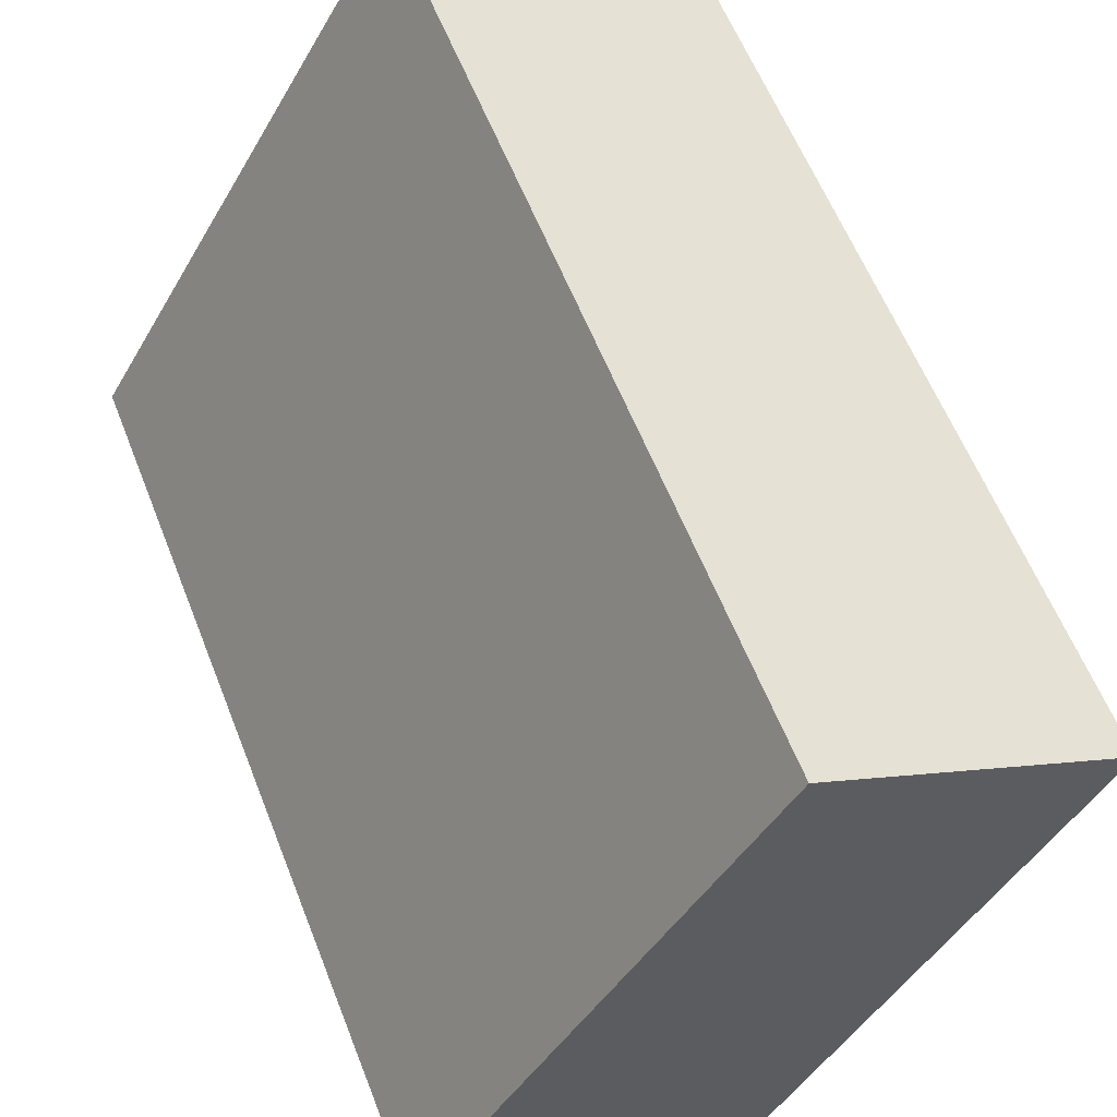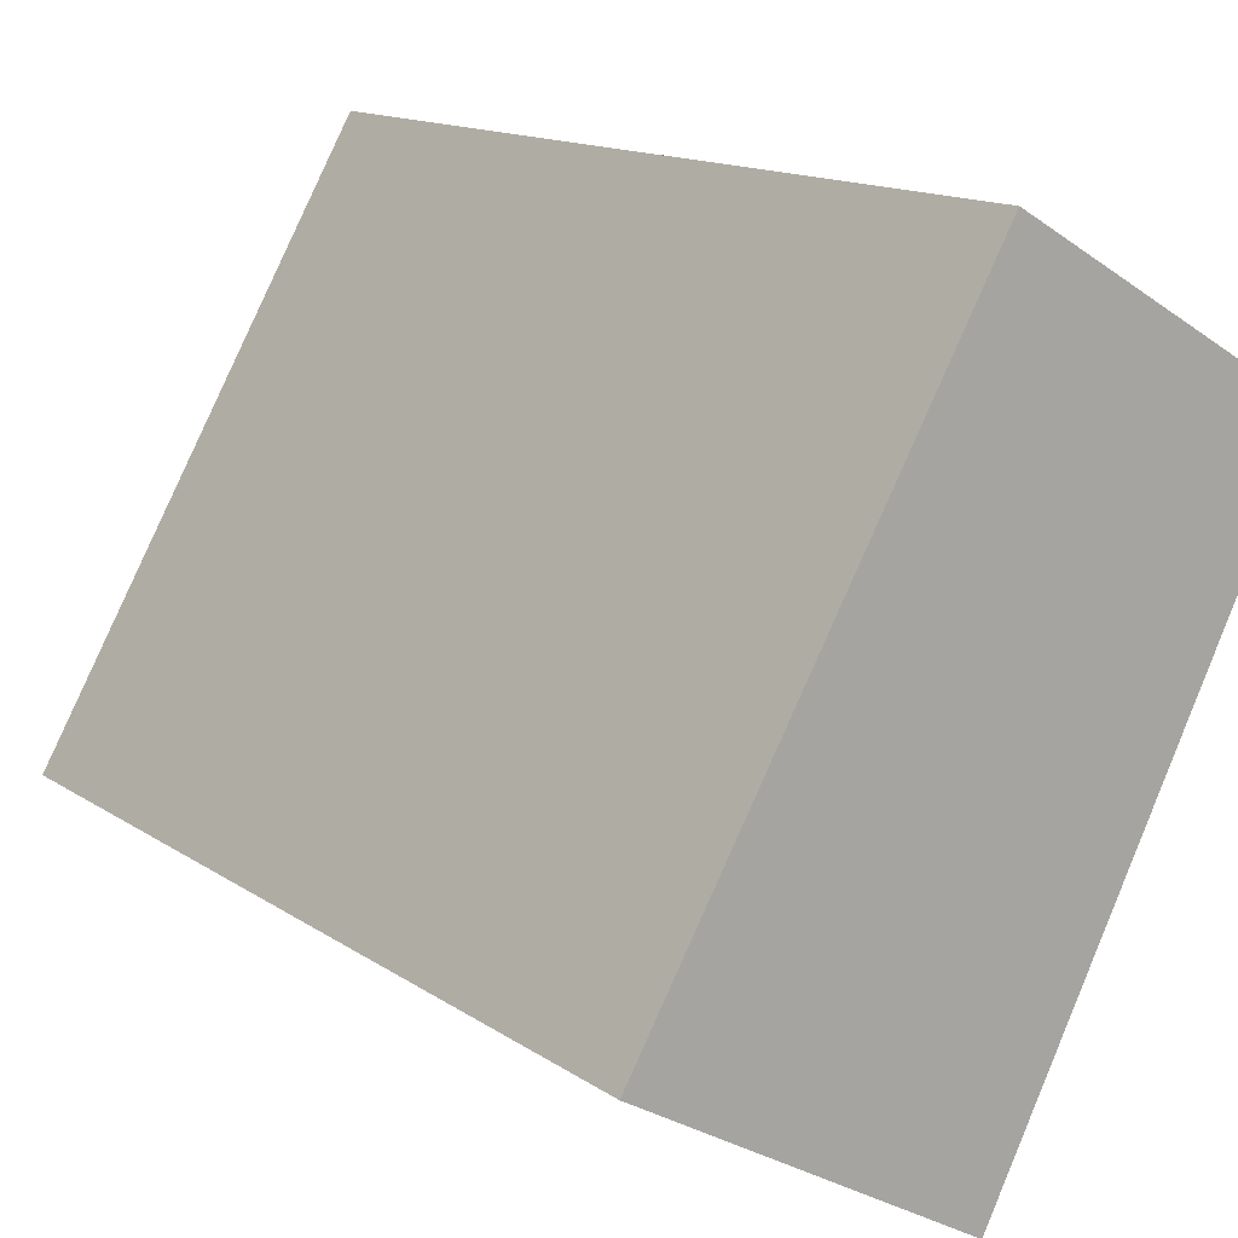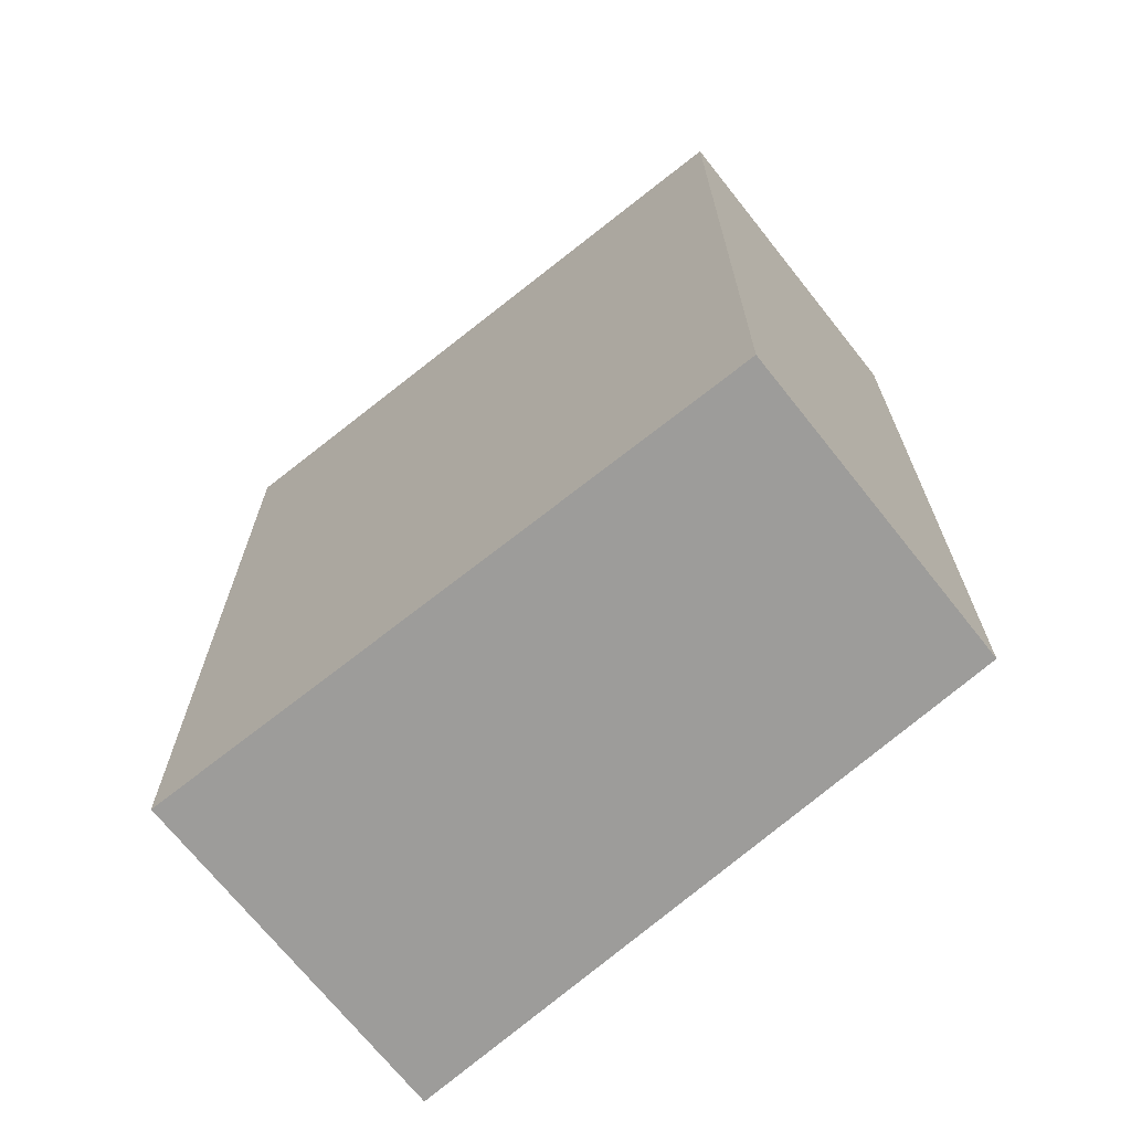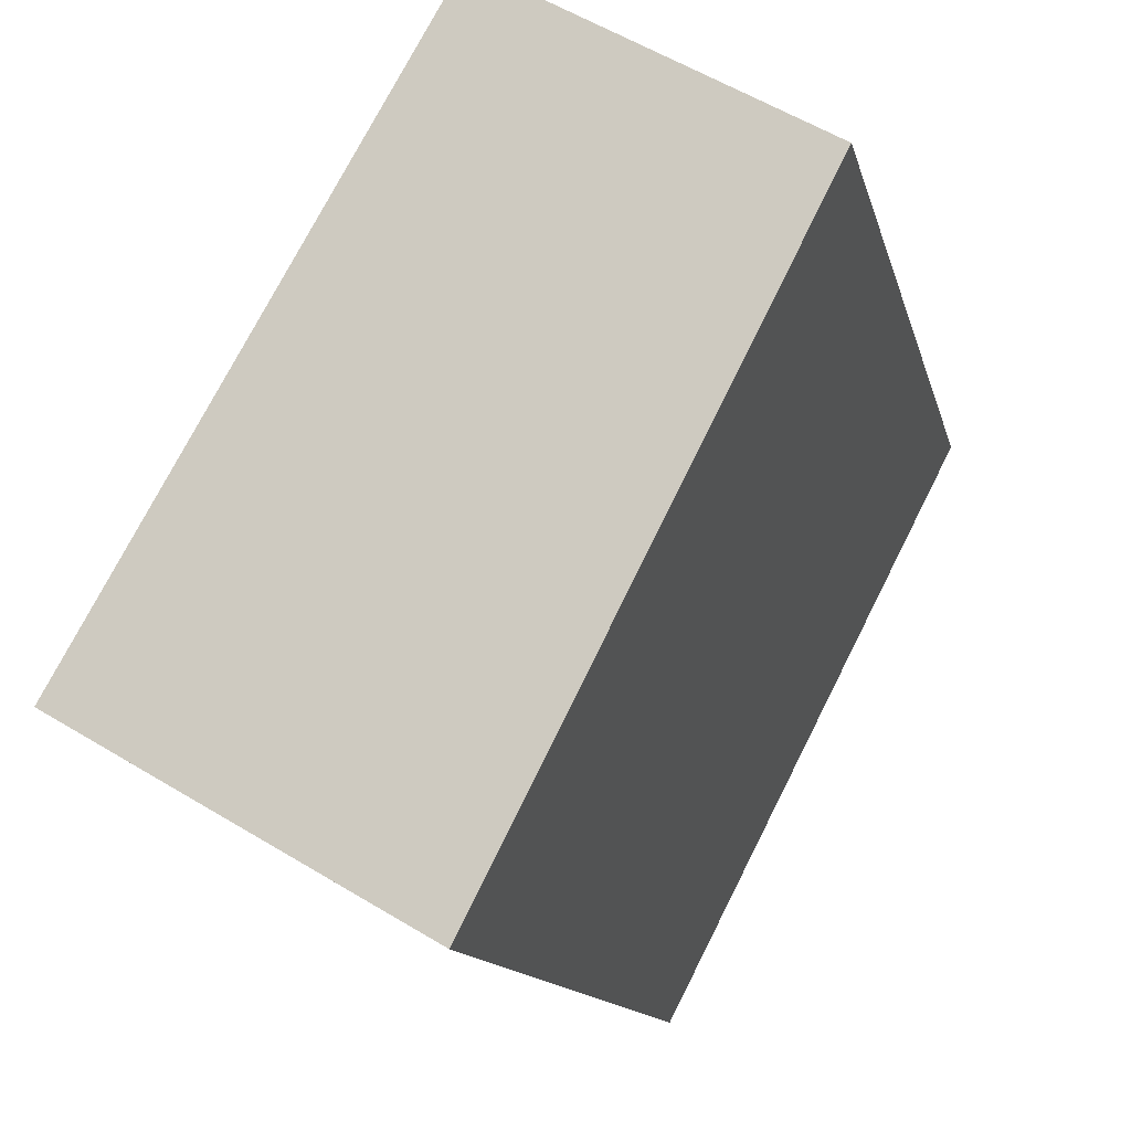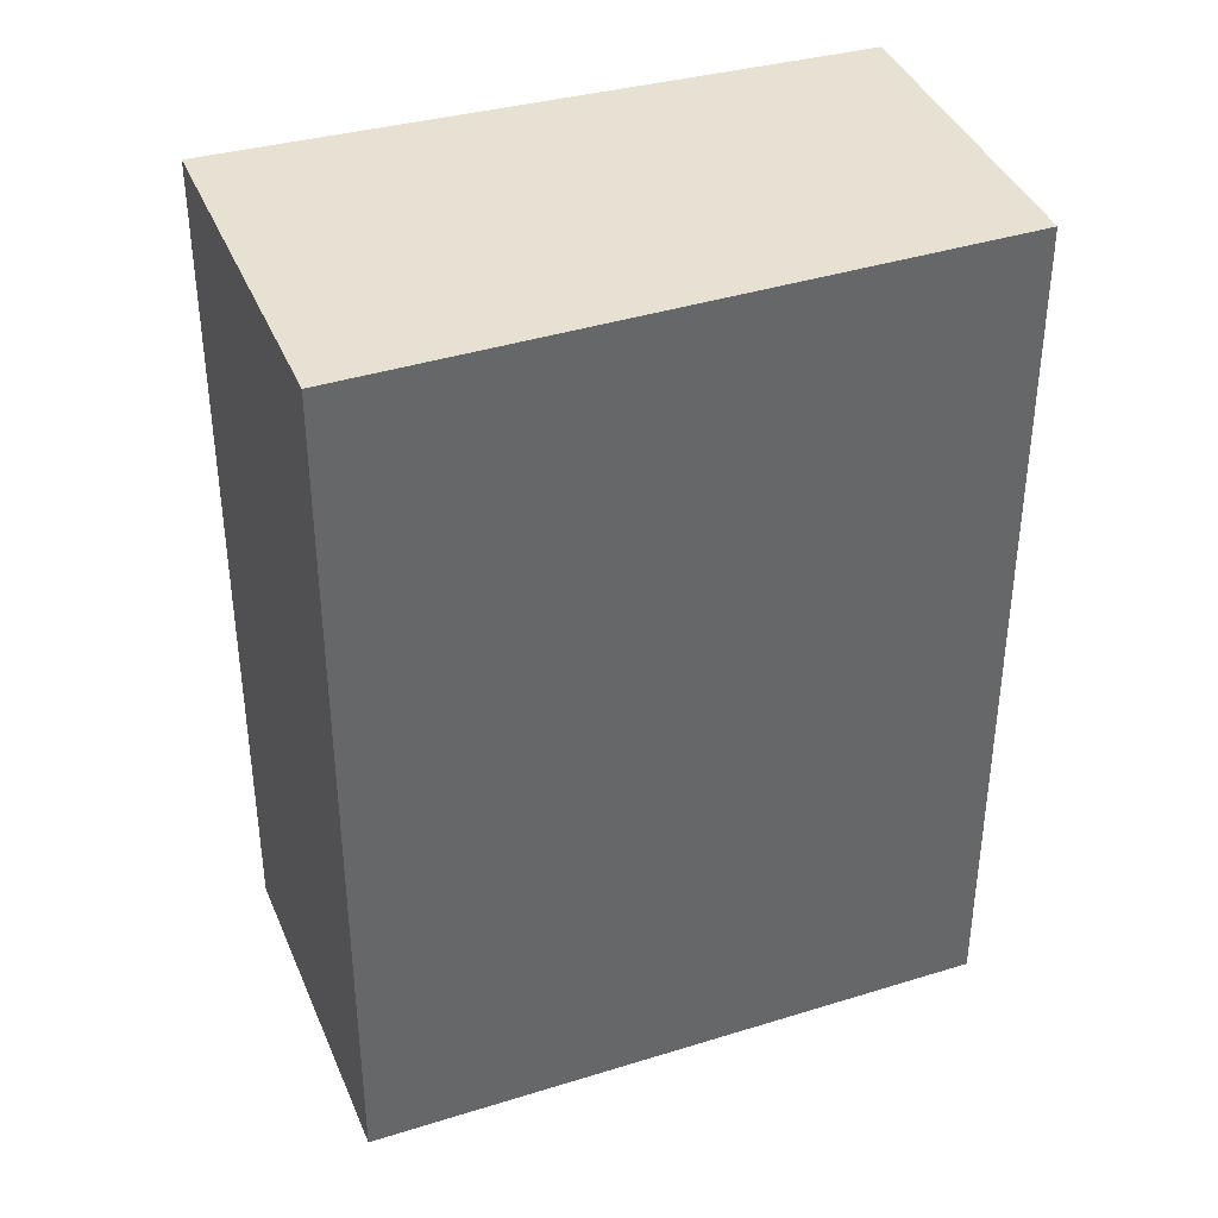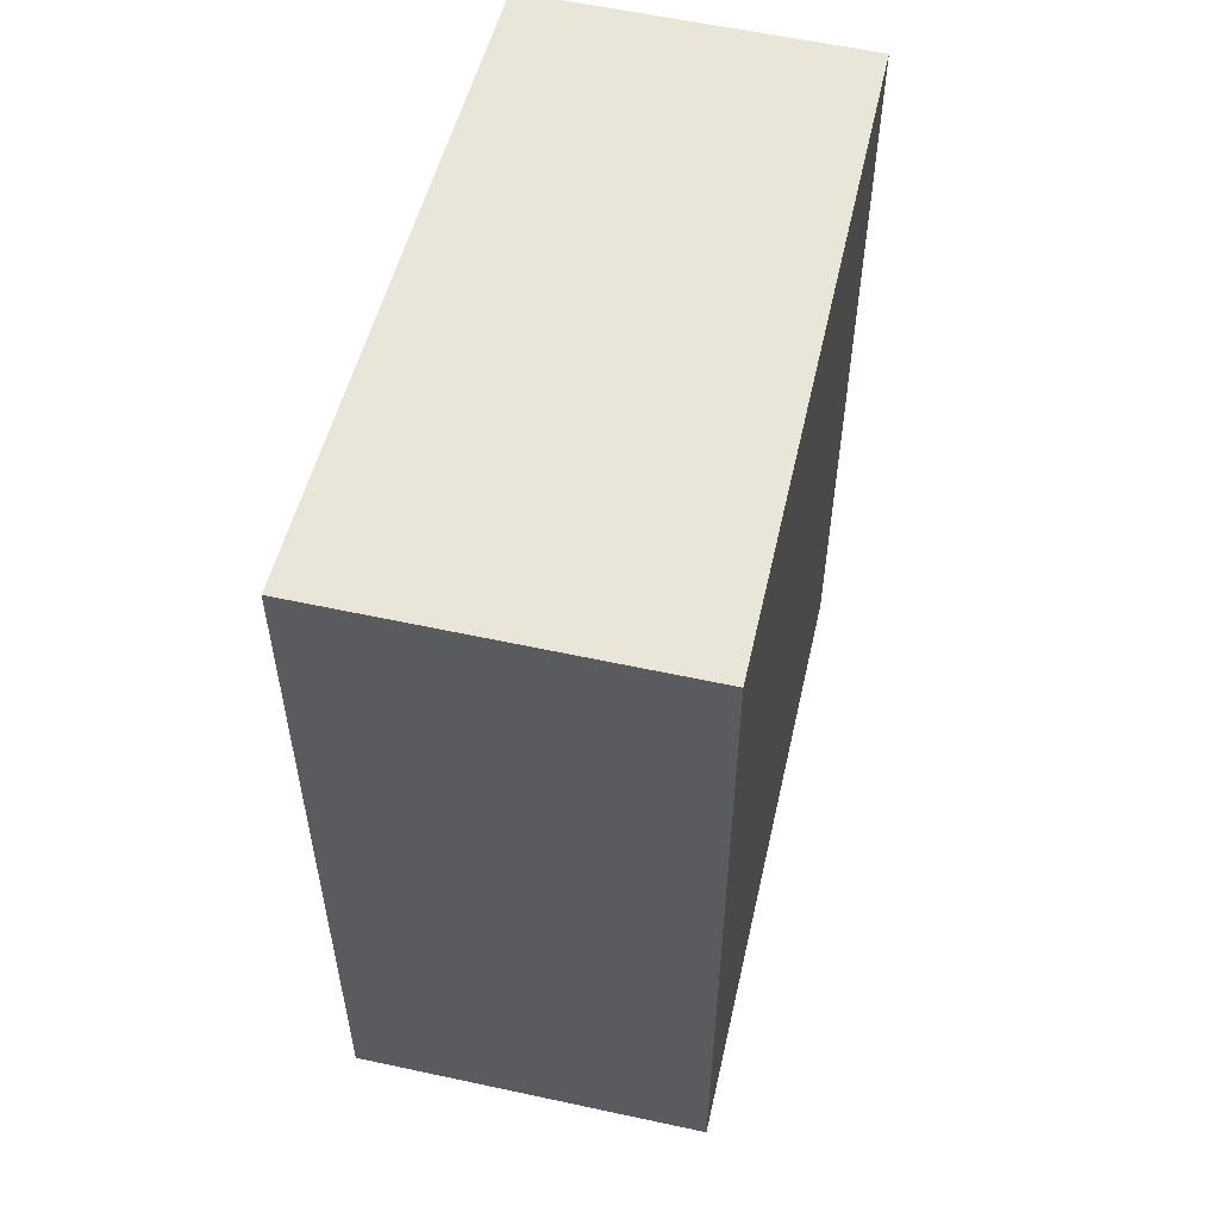
<metadata>
{"format":"obj","ext":"obj","renderer":"f3d","projection":"perspective","resolution":1024,"background":"white","views":[{"elev":59.2,"azim":-21.3,"up":"+Z"},{"elev":14.1,"azim":-34.8,"up":"+Z"},{"elev":-70.1,"azim":-21.6,"up":"+Y"},{"elev":-12.4,"azim":12.1,"up":"+Z"},{"elev":39.5,"azim":-81.2,"up":"+Y"},{"elev":57.8,"azim":-137.3,"up":"+Y"}]}
</metadata>
<code>
v 6.49 -0.1104 -3.439
v 6.515 -0.1104 -3.396
v 6.537 -0.1104 -3.409
v 6.514 -0.1104 -3.453
v 6.49 -0.178 -3.439
v 6.514 -0.178 -3.453
v 6.537 -0.178 -3.409
v 6.515 -0.178 -3.396
v 6.514 -0.178 -3.453
v 6.49 -0.178 -3.439
v 6.49 -0.1104 -3.439
v 6.514 -0.1104 -3.453
v 6.537 -0.178 -3.409
v 6.514 -0.178 -3.453
v 6.514 -0.1104 -3.453
v 6.537 -0.1104 -3.409
v 6.515 -0.178 -3.396
v 6.537 -0.178 -3.409
v 6.537 -0.1104 -3.409
v 6.515 -0.1104 -3.396
v 6.49 -0.178 -3.439
v 6.515 -0.178 -3.396
v 6.515 -0.1104 -3.396
v 6.49 -0.1104 -3.439
f 1 2 3
f 1 3 4
f 5 6 7
f 5 7 8
f 9 10 11
f 9 11 12
f 13 14 15
f 13 15 16
f 17 18 19
f 17 19 20
f 21 22 23
f 21 23 24

</code>
